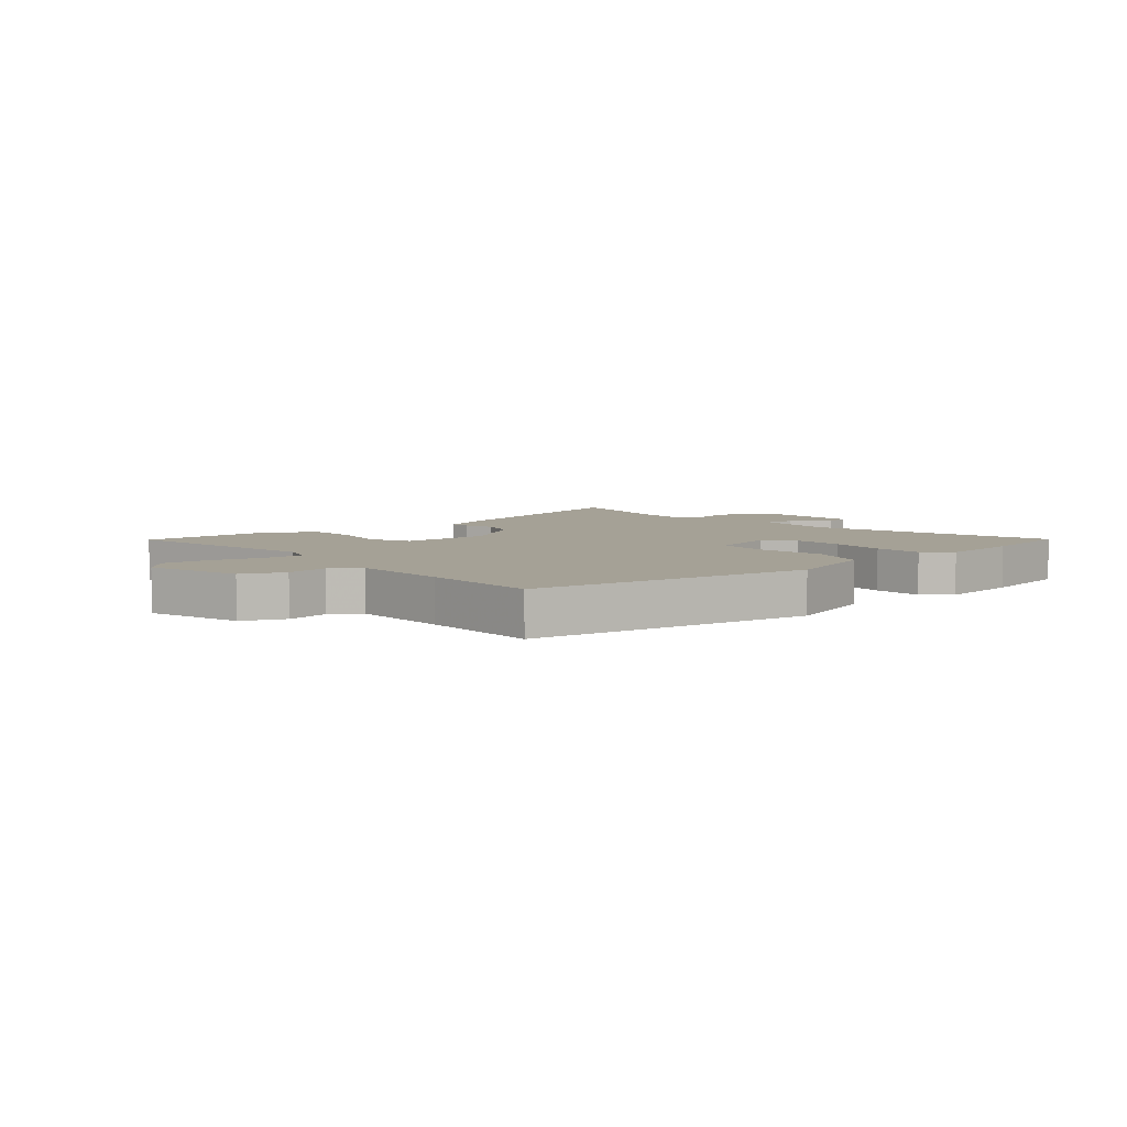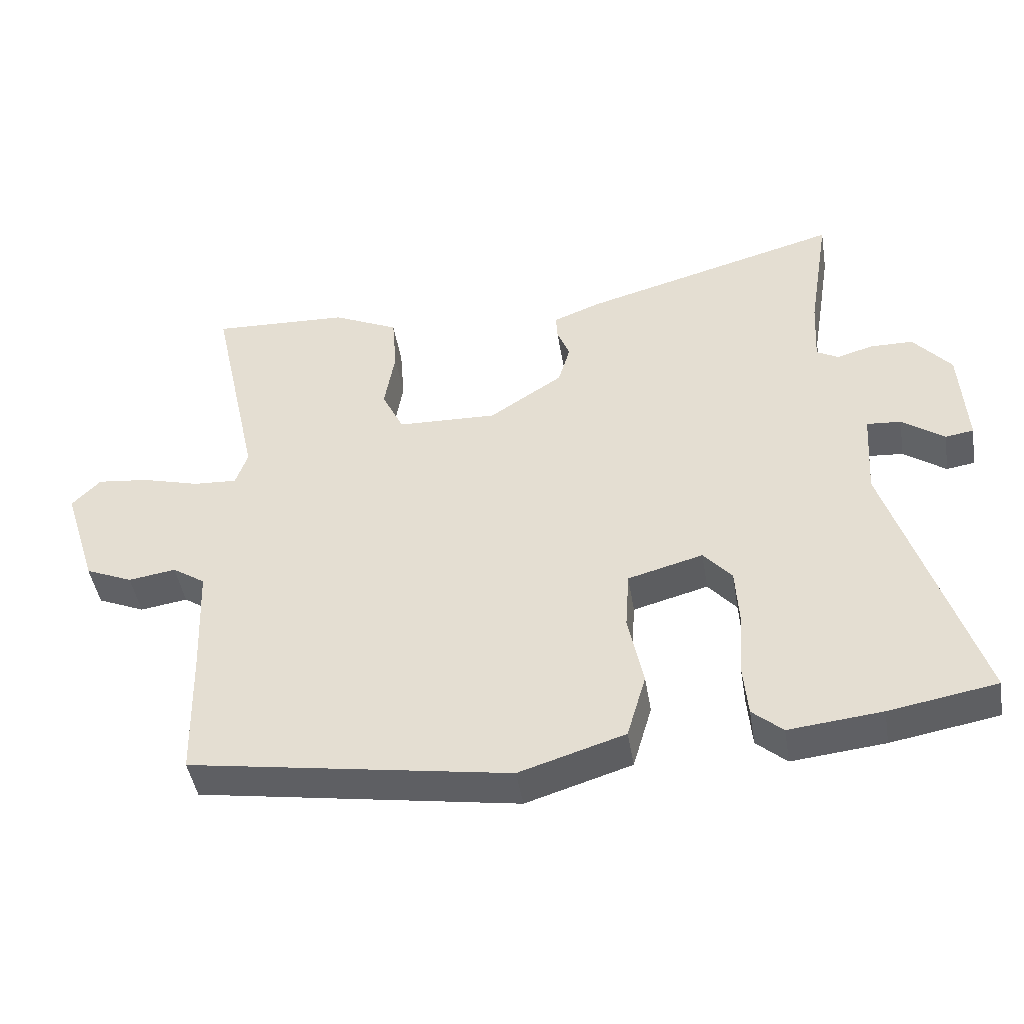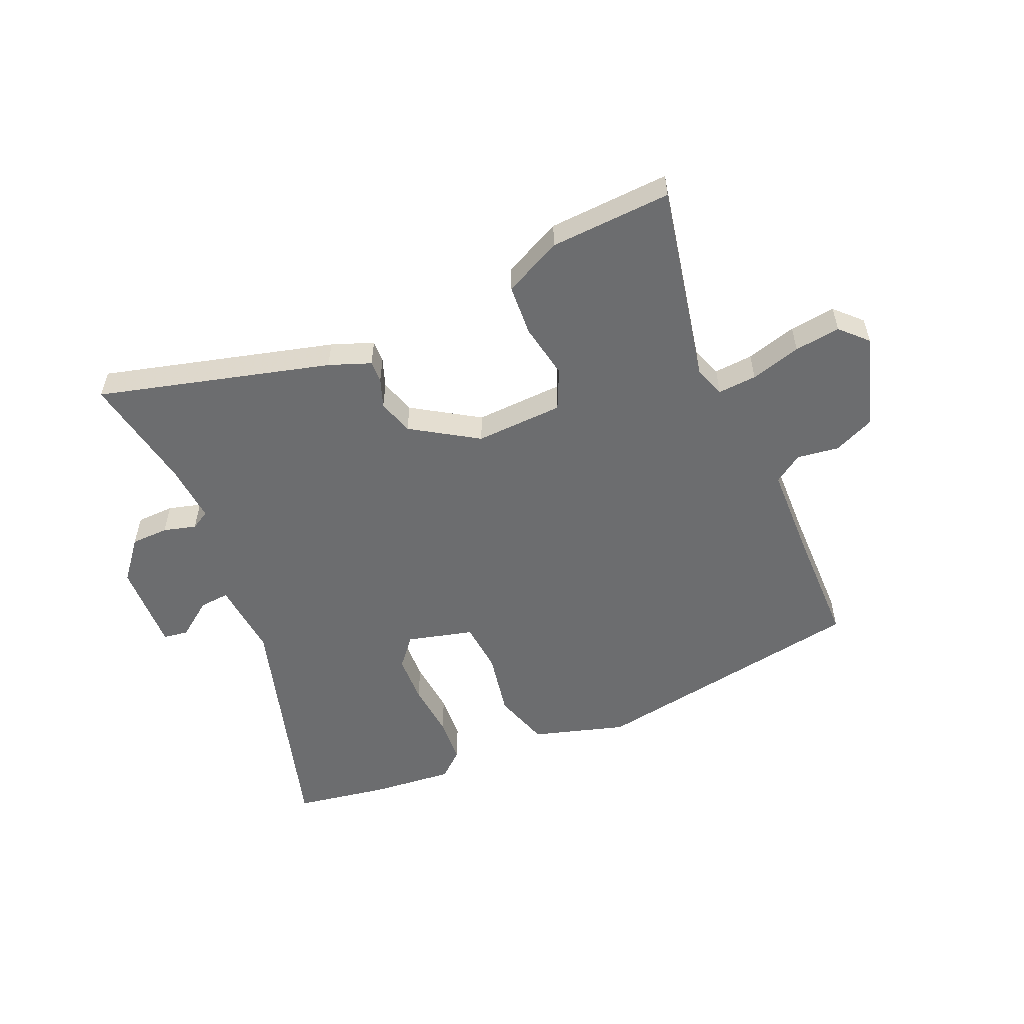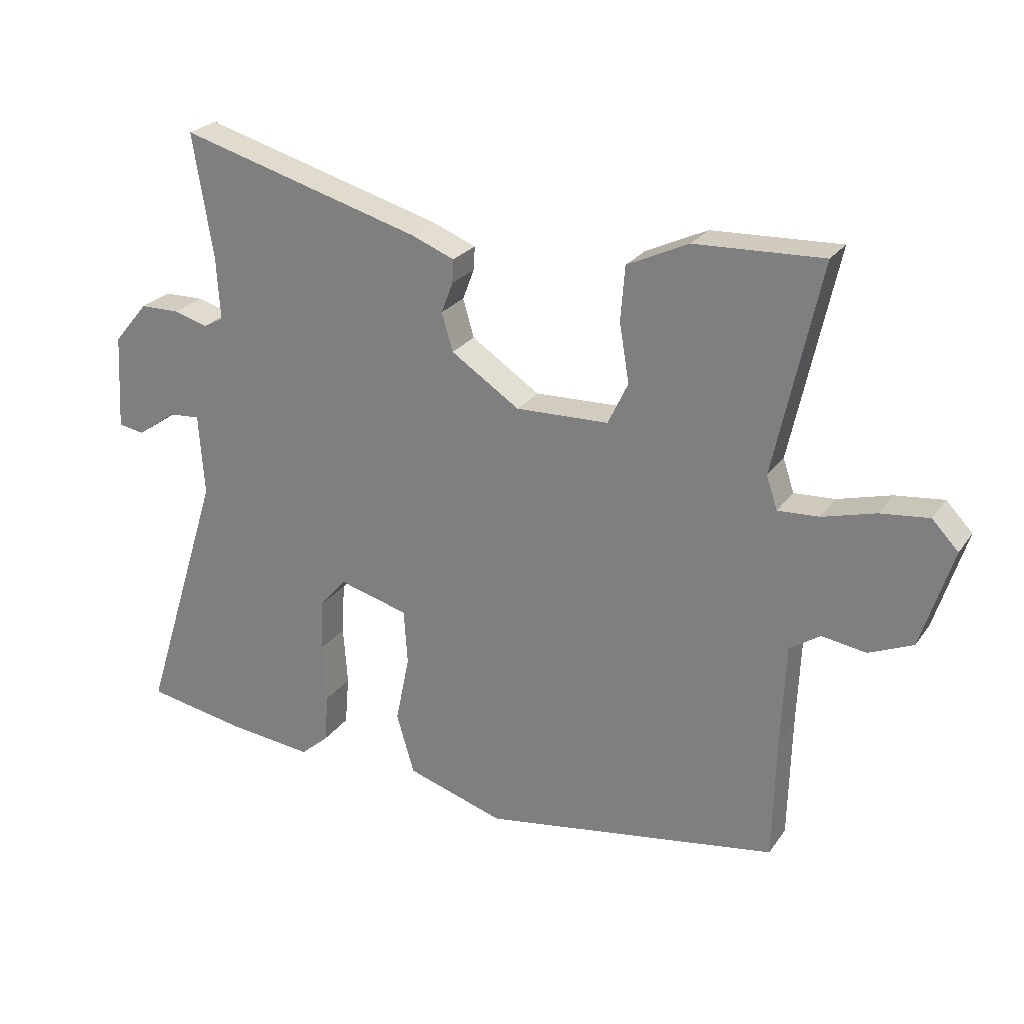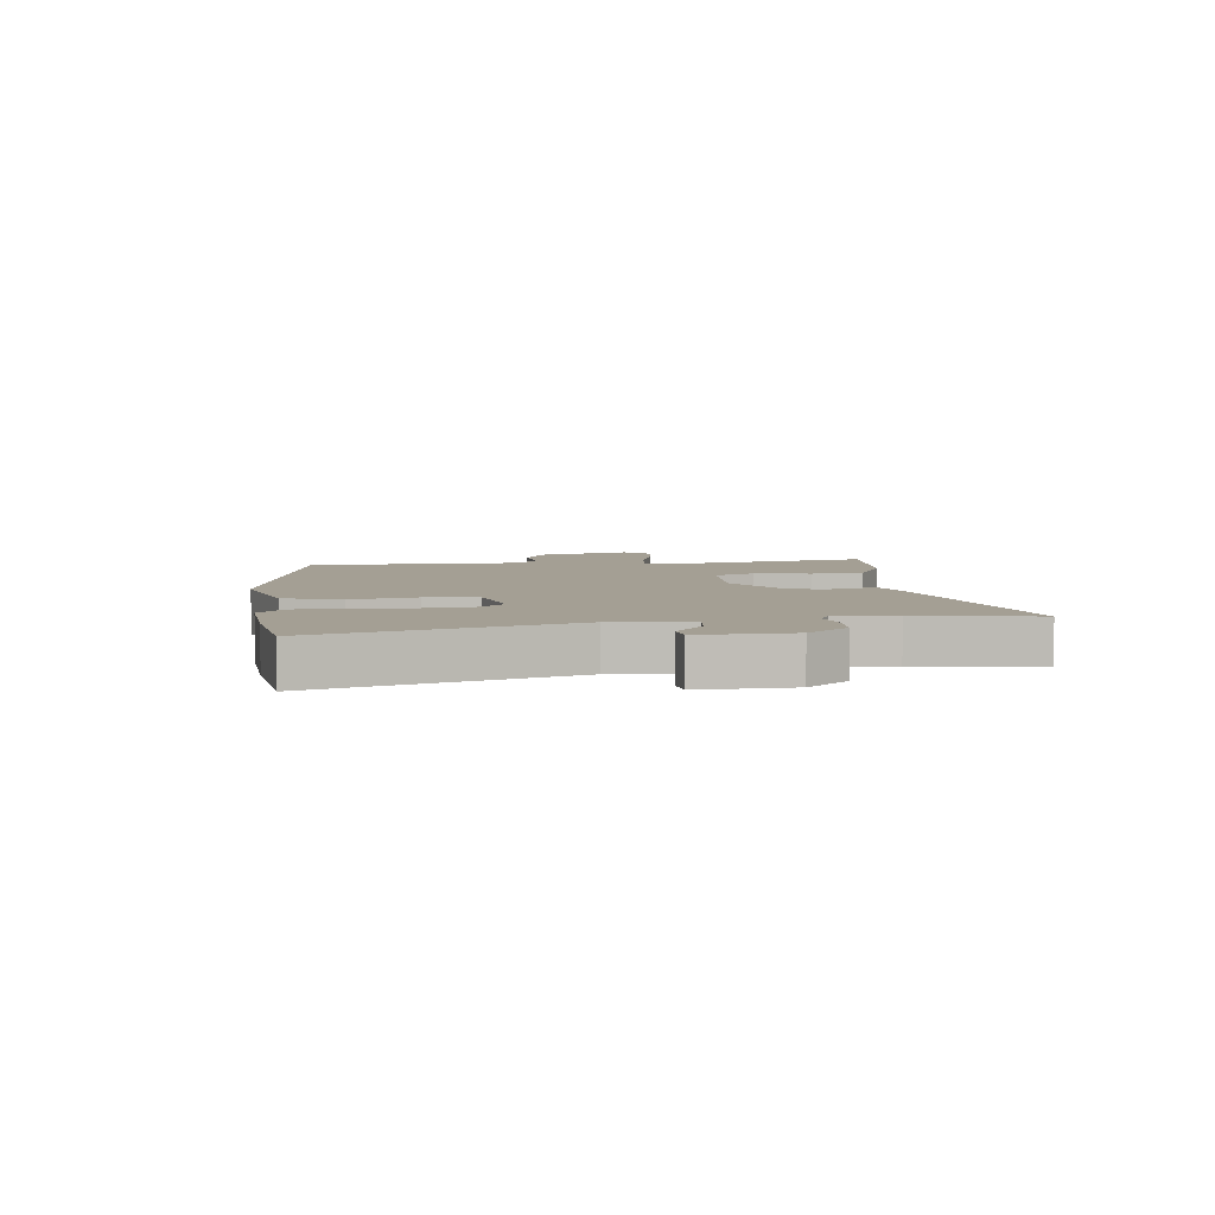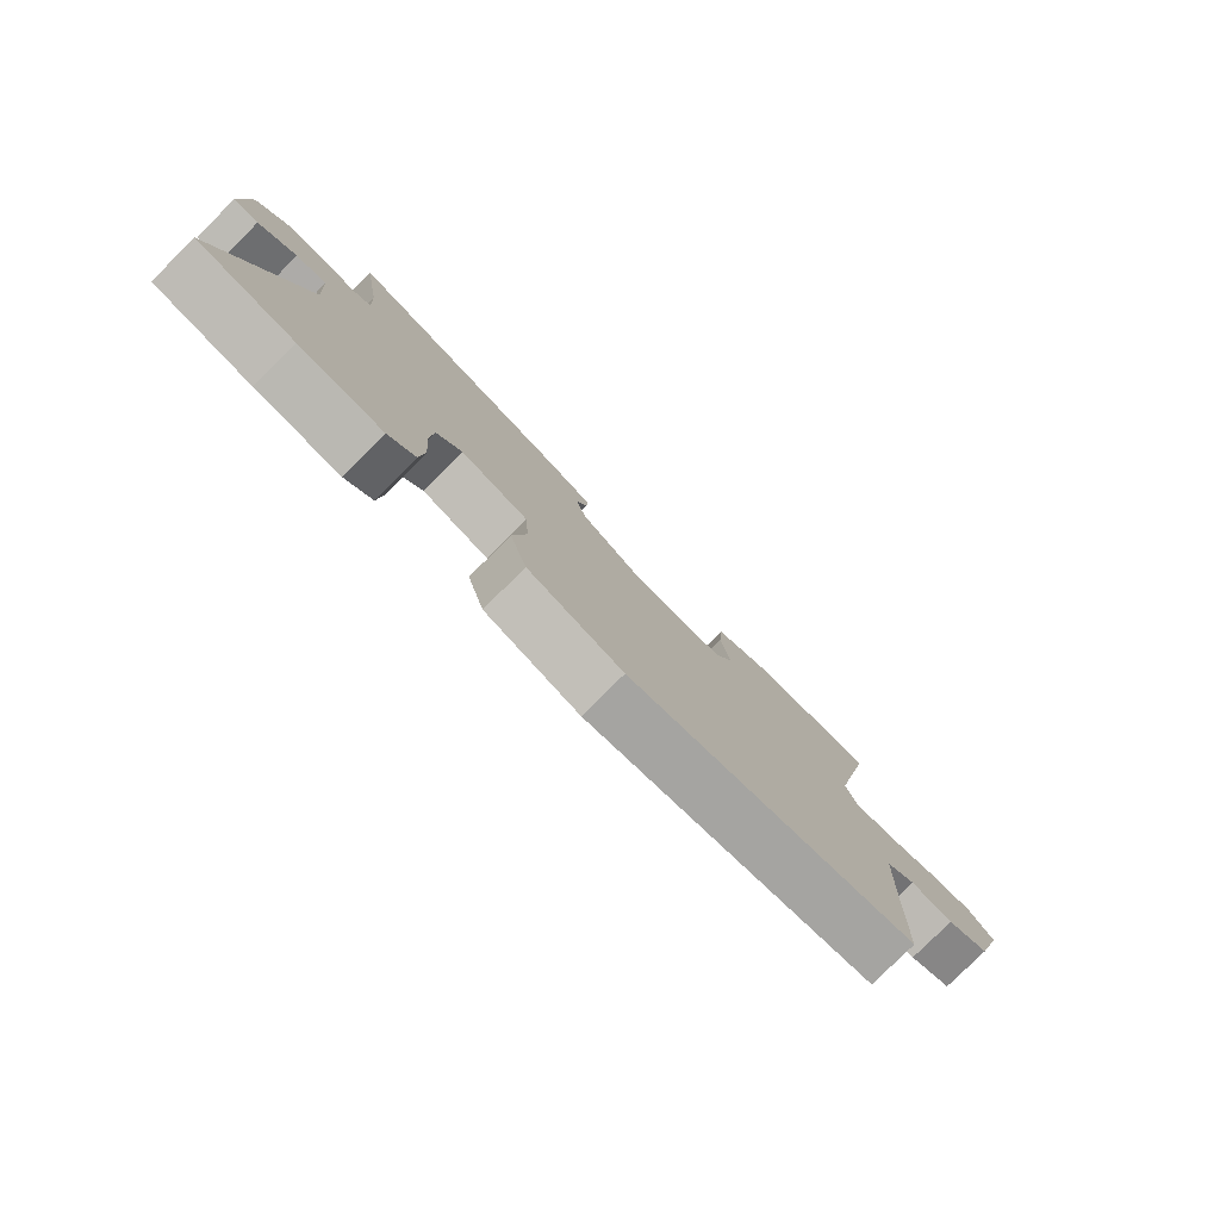
<metadata>
{"format":"obj","ext":"obj","renderer":"f3d","projection":"perspective","resolution":1024,"background":"white","views":[{"elev":6.0,"azim":140.0,"up":"+Y"},{"elev":-45.4,"azim":-170.7,"up":"+Z"},{"elev":-53.9,"azim":24.2,"up":"+Y"},{"elev":25.0,"azim":26.8,"up":"+Z"},{"elev":5.5,"azim":-95.7,"up":"+Y"},{"elev":-79.3,"azim":-45.1,"up":"+Z"}]}
</metadata>
<code>
v -0.497 0.07 0.571
v -0.1 0.07 0.46
v -0.029 0.07 0.432
v -0.031 0.07 0.394
v -0.05 0.07 0.344
v -0.032 0.07 0.282
v 0.08 0.07 0.208
v 0.232 0.07 0.213
v 0.265 0.07 0.282
v 0.249 0.07 0.378
v 0.256 0.07 0.467
v 0.356 0.07 0.514
v 0.565 0.07 0.523
v 0.49 0.07 0.179
v 0.508 0.07 0.125
v 0.575 0.07 0.129
v 0.662 0.07 0.153
v 0.741 0.07 0.162
v 0.784 0.07 0.117
v 0.733 0.07 -0.045
v 0.661 0.07 -0.076
v 0.589 0.07 -0.065
v 0.539 0.07 -0.098
v 0.532 0.07 -0.265
v 0.527 0.07 -0.468
v 0.042 0.07 -0.546
v -0.118 0.07 -0.496
v -0.147 0.07 -0.397
v -0.124 0.07 -0.285
v -0.13 0.07 -0.195
v -0.244 0.07 -0.164
v -0.287 0.07 -0.214
v -0.292 0.07 -0.3
v -0.285 0.07 -0.397
v -0.292 0.07 -0.479
v -0.338 0.07 -0.519
v -0.479 0.07 -0.504
v -0.642 0.07 -0.475
v -0.51 0.07 -0.053
v -0.519 0.07 0.081
v -0.571 0.07 0.077
v -0.635 0.07 0.031
v -0.678 0.07 0.038
v -0.669 0.07 0.195
v -0.612 0.07 0.263
v -0.547 0.07 0.264
v -0.491 0.07 0.248
v -0.458 0.07 0.266
v -0.464 0.07 0.368
v -0.497 0 0.571
v -0.1 0 0.46
v -0.029 0 0.432
v -0.031 0 0.394
v -0.05 0 0.344
v -0.032 0 0.282
v 0.08 0 0.208
v 0.232 0 0.213
v 0.265 0 0.282
v 0.249 0 0.378
v 0.256 0 0.467
v 0.356 0 0.514
v 0.565 0 0.523
v 0.49 0 0.179
v 0.508 0 0.125
v 0.575 0 0.129
v 0.662 0 0.153
v 0.741 0 0.162
v 0.784 0 0.117
v 0.733 0 -0.045
v 0.661 0 -0.076
v 0.589 0 -0.065
v 0.539 0 -0.098
v 0.532 0 -0.265
v 0.527 0 -0.468
v 0.042 0 -0.546
v -0.118 0 -0.496
v -0.147 0 -0.397
v -0.124 0 -0.285
v -0.13 0 -0.195
v -0.244 0 -0.164
v -0.287 0 -0.214
v -0.292 0 -0.3
v -0.285 0 -0.397
v -0.292 0 -0.479
v -0.338 0 -0.519
v -0.479 0 -0.504
v -0.642 0 -0.475
v -0.51 0 -0.053
v -0.519 0 0.081
v -0.571 0 0.077
v -0.635 0 0.031
v -0.678 0 0.038
v -0.669 0 0.195
v -0.612 0 0.263
v -0.547 0 0.264
v -0.491 0 0.248
v -0.458 0 0.266
v -0.464 0 0.368
f 45 46 47
f 44 45 47
f 43 44 47
f 42 43 47
f 41 42 47
f 40 41 47 48
f 39 40 48
f 37 38 39
f 36 37 39
f 35 36 39
f 34 35 39
f 33 34 39
f 32 33 39 48
f 31 32 48 49
f 27 28 29
f 26 27 29
f 25 26 29
f 24 25 29
f 23 24 29 30
f 30 31 49
f 23 30 49
f 22 23 49
f 20 21 22
f 19 20 22
f 18 19 22
f 17 18 22
f 16 17 22
f 12 13 14
f 11 12 14
f 10 11 14
f 9 10 14
f 8 9 14 15
f 7 8 15
f 3 4 5
f 2 3 5
f 1 2 5
f 49 1 5
f 49 5 6
f 15 16 22
f 7 15 22
f 7 22 49
f 6 7 49
f 96 95 94
f 96 94 93
f 96 93 92
f 96 92 91
f 96 91 90
f 97 96 90 89
f 97 89 88
f 88 87 86
f 88 86 85
f 88 85 84
f 88 84 83
f 88 83 82
f 97 88 82 81
f 98 97 81 80
f 78 77 76
f 78 76 75
f 78 75 74
f 78 74 73
f 79 78 73 72
f 98 80 79
f 98 79 72
f 98 72 71
f 71 70 69
f 71 69 68
f 71 68 67
f 71 67 66
f 71 66 65
f 63 62 61
f 63 61 60
f 63 60 59
f 63 59 58
f 64 63 58 57
f 64 57 56
f 54 53 52
f 54 52 51
f 54 51 50
f 54 50 98
f 55 54 98
f 71 65 64
f 71 64 56
f 98 71 56
f 98 56 55
f 1 50 51 2
f 2 51 52 3
f 3 52 53 4
f 4 53 54 5
f 5 54 55 6
f 6 55 56 7
f 7 56 57 8
f 8 57 58 9
f 9 58 59 10
f 10 59 60 11
f 11 60 61 12
f 12 61 62 13
f 13 62 63 14
f 14 63 64 15
f 15 64 65 16
f 16 65 66 17
f 17 66 67 18
f 18 67 68 19
f 19 68 69 20
f 20 69 70 21
f 21 70 71 22
f 22 71 72 23
f 23 72 73 24
f 24 73 74 25
f 25 74 75 26
f 26 75 76 27
f 27 76 77 28
f 28 77 78 29
f 29 78 79 30
f 30 79 80 31
f 31 80 81 32
f 32 81 82 33
f 33 82 83 34
f 34 83 84 35
f 35 84 85 36
f 36 85 86 37
f 37 86 87 38
f 38 87 88 39
f 39 88 89 40
f 40 89 90 41
f 41 90 91 42
f 42 91 92 43
f 43 92 93 44
f 44 93 94 45
f 45 94 95 46
f 46 95 96 47
f 47 96 97 48
f 48 97 98 49
f 49 98 50 1

</code>
